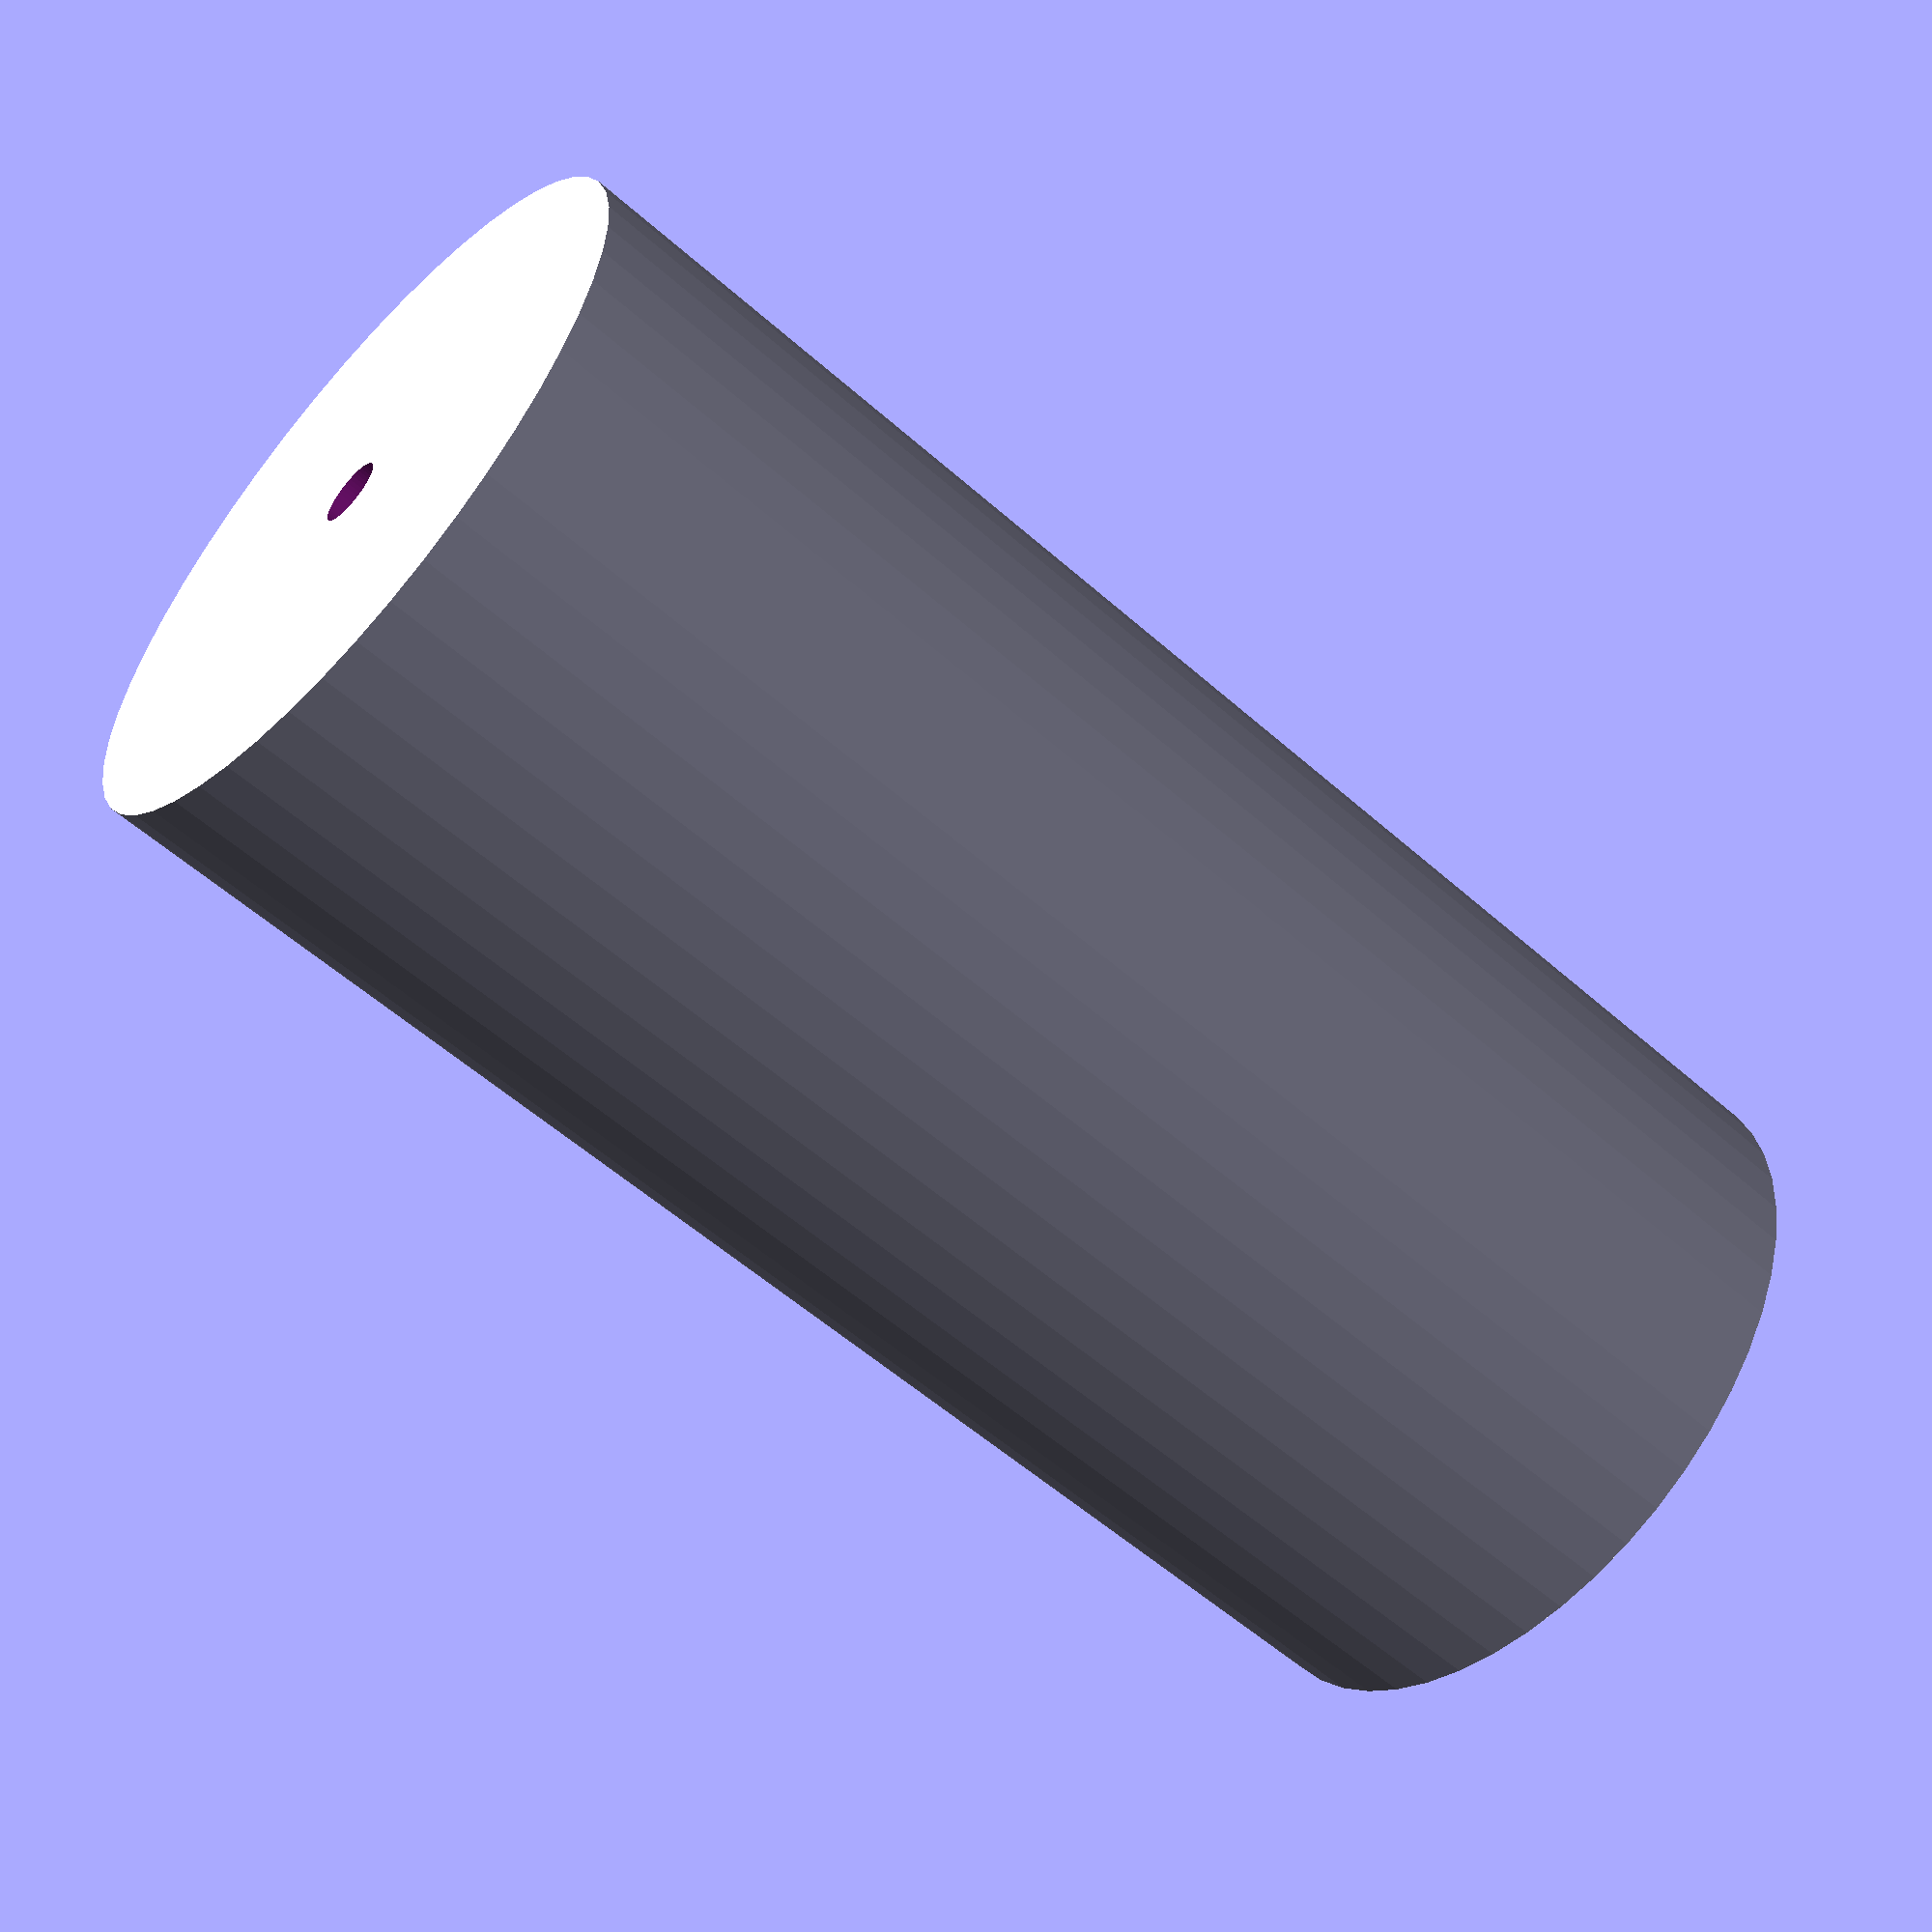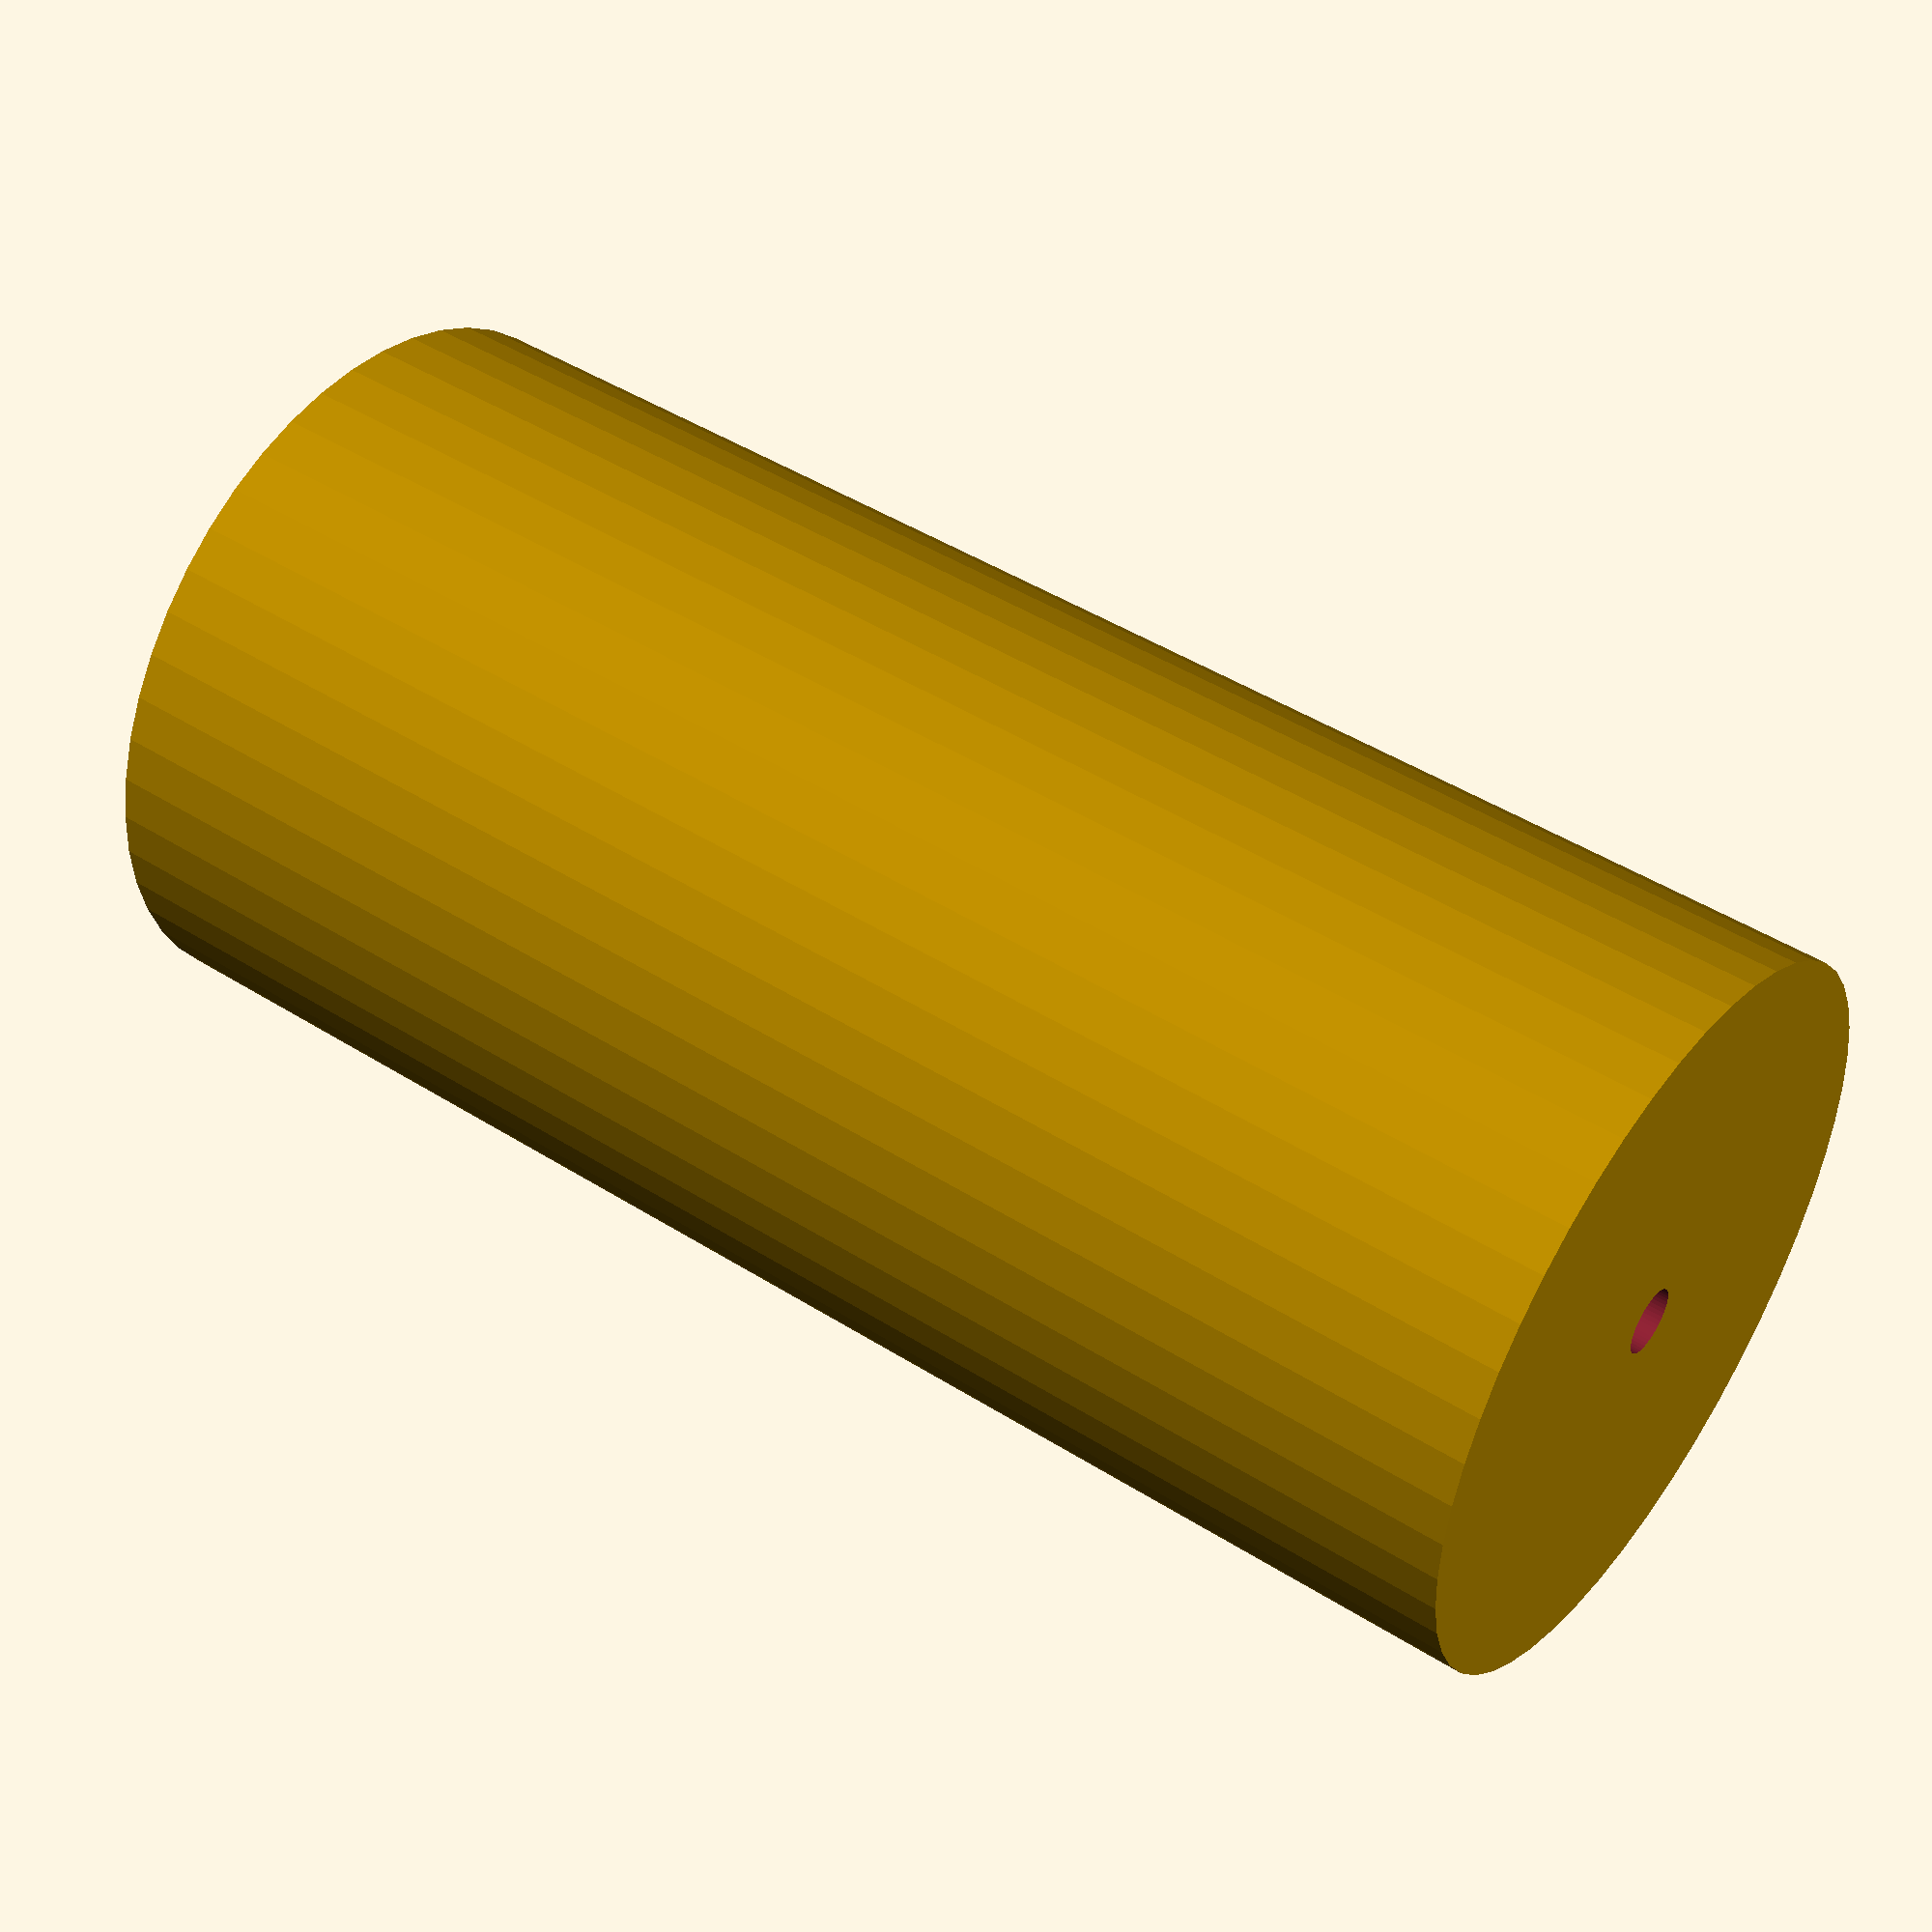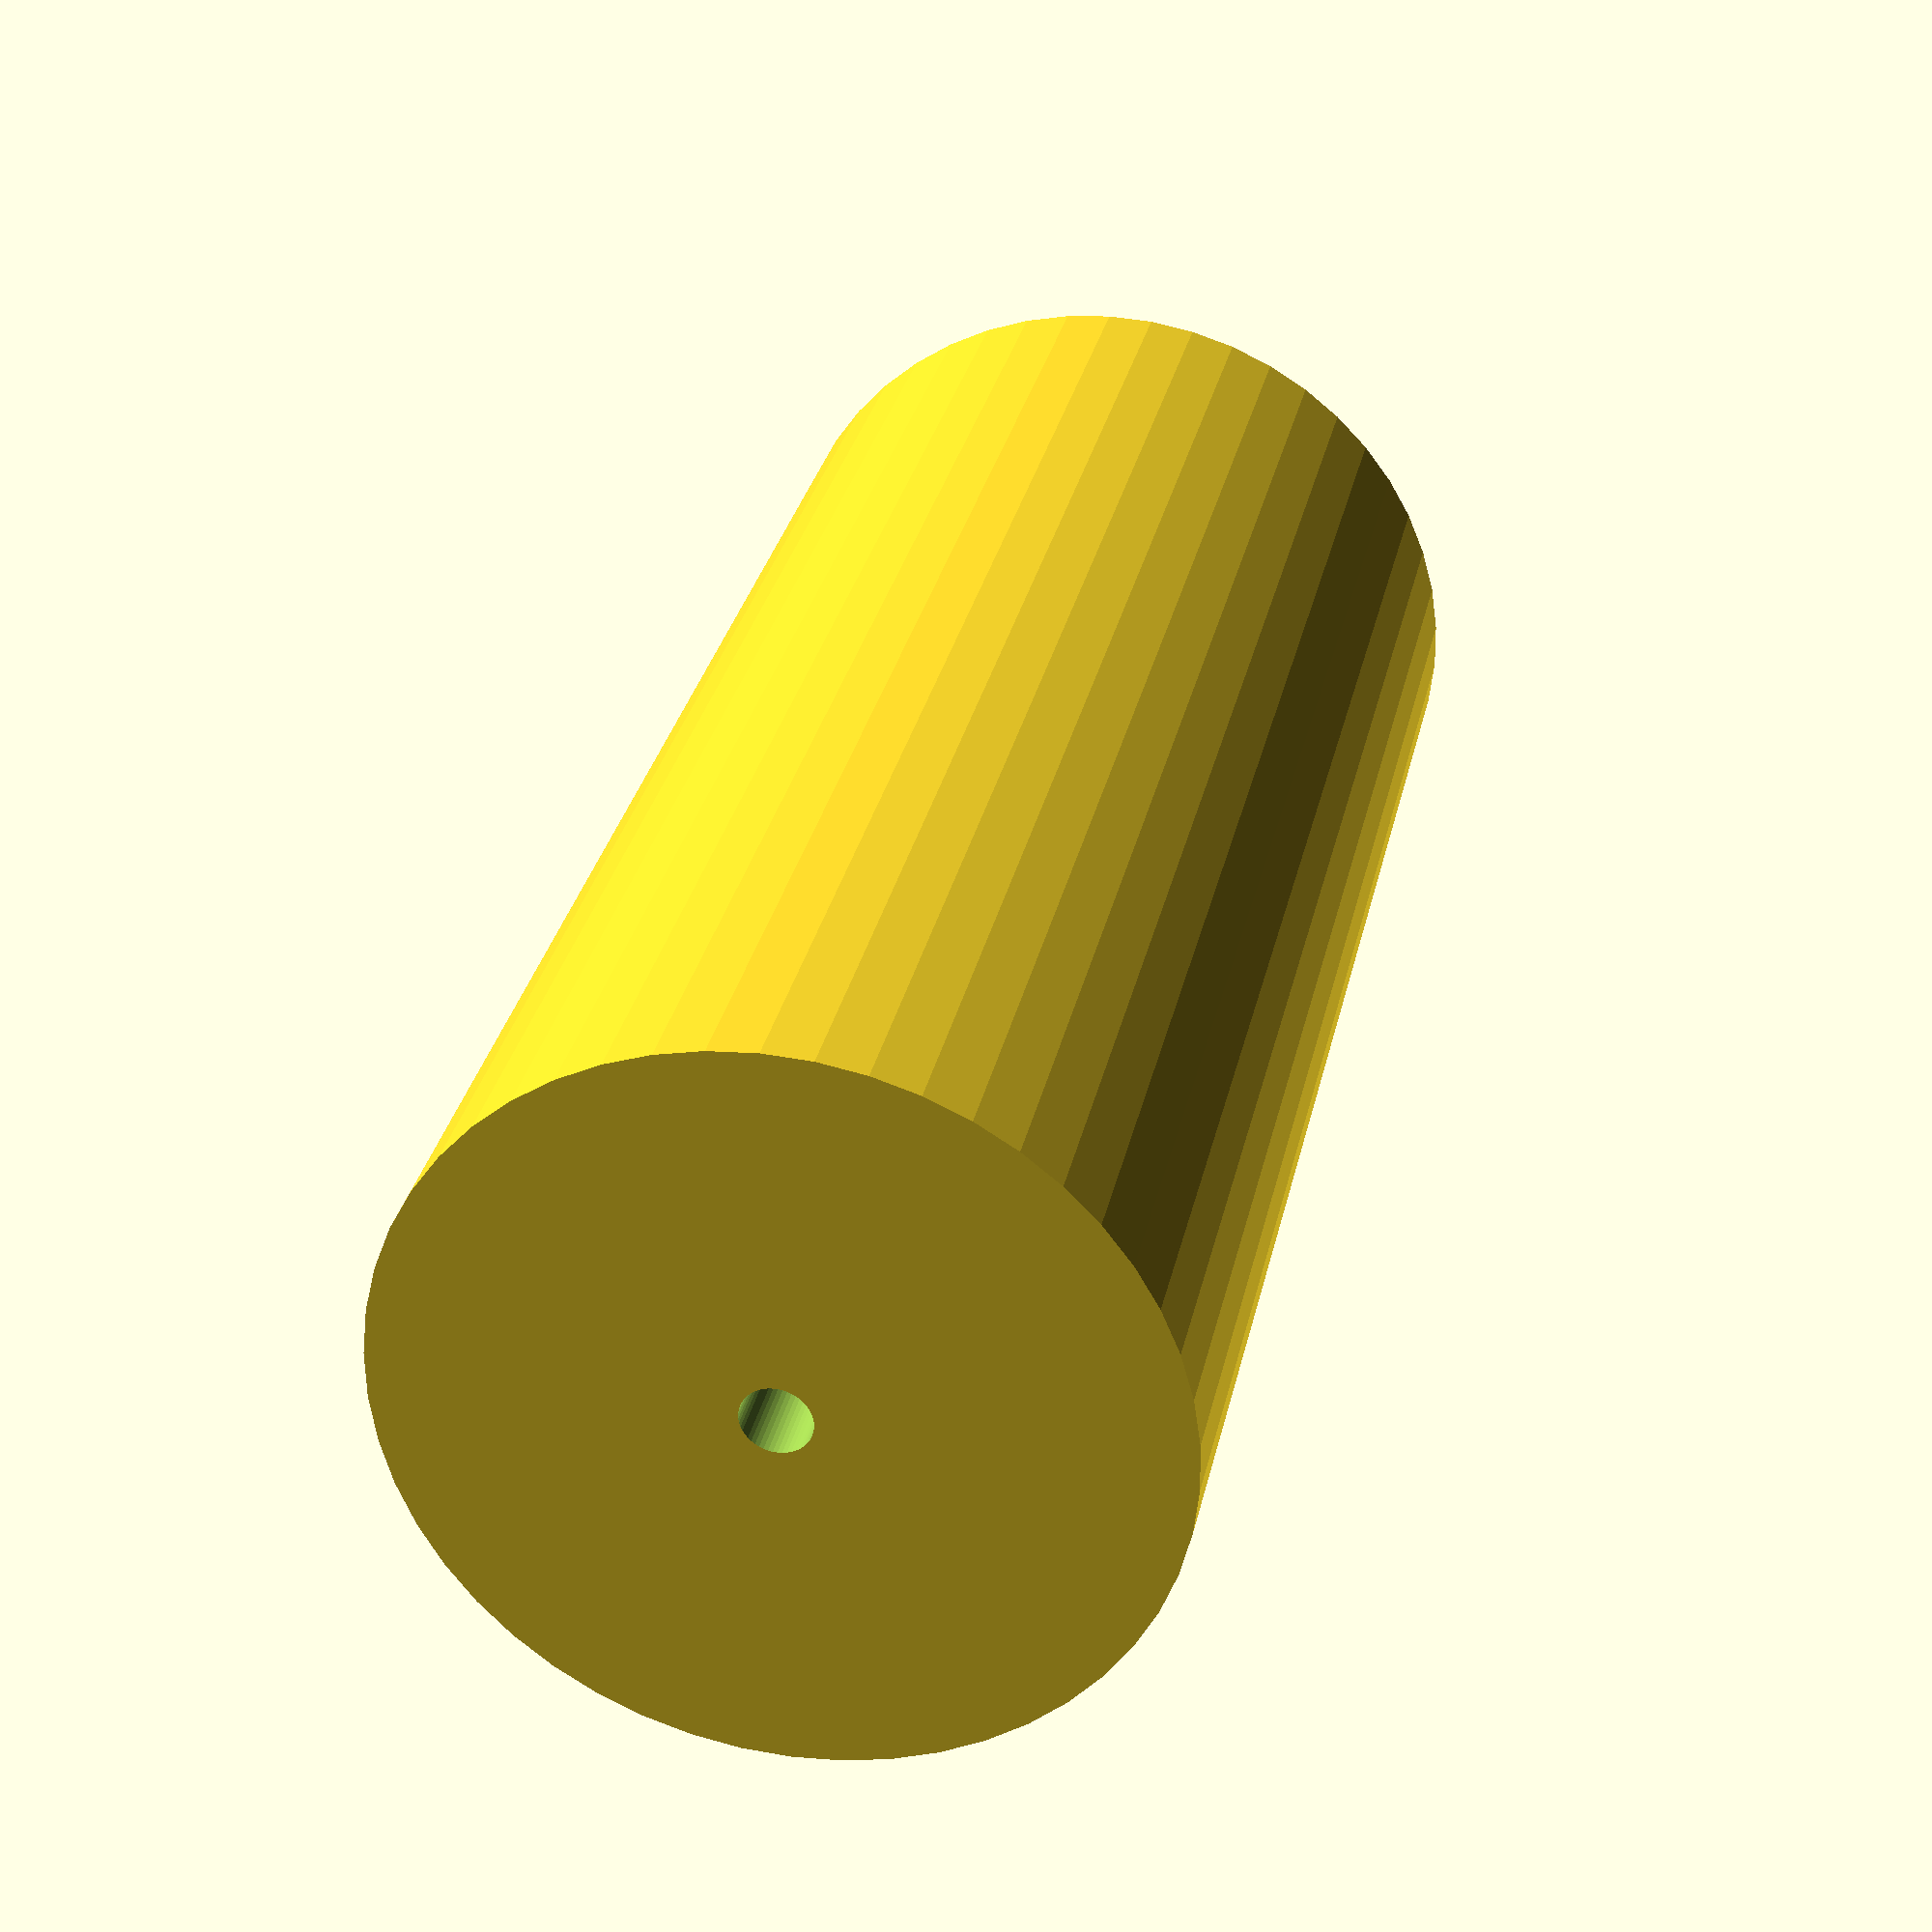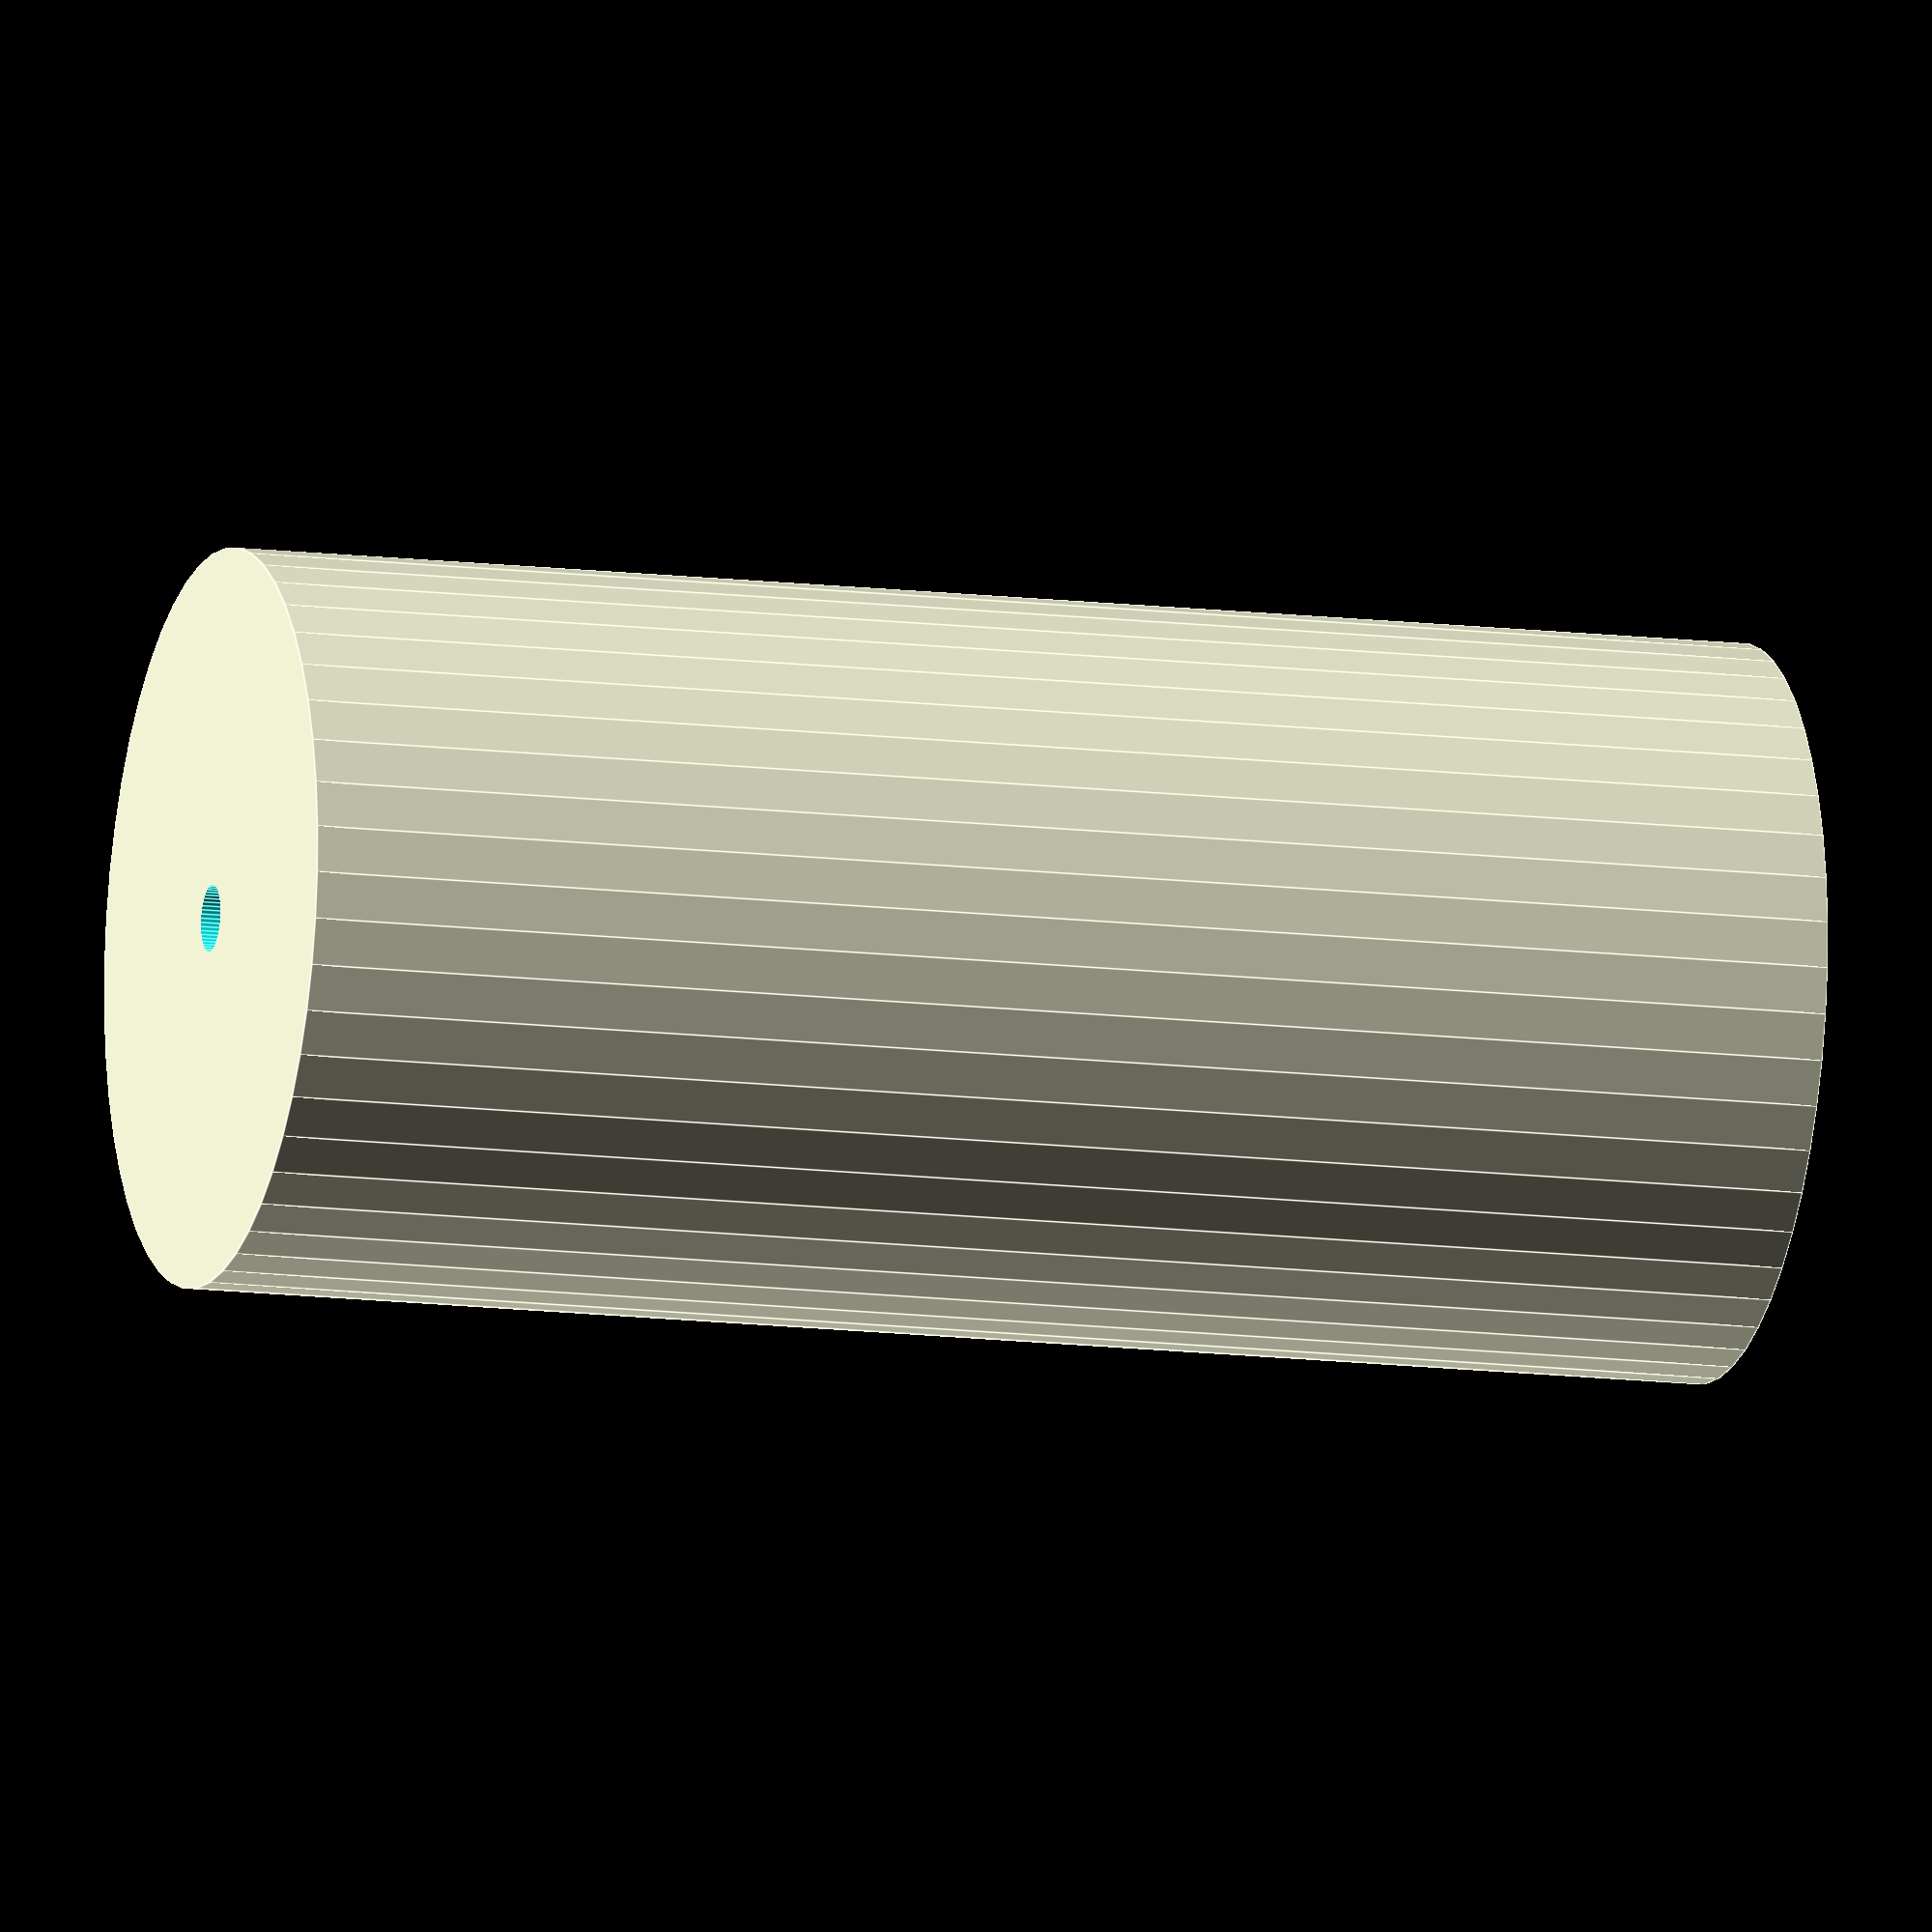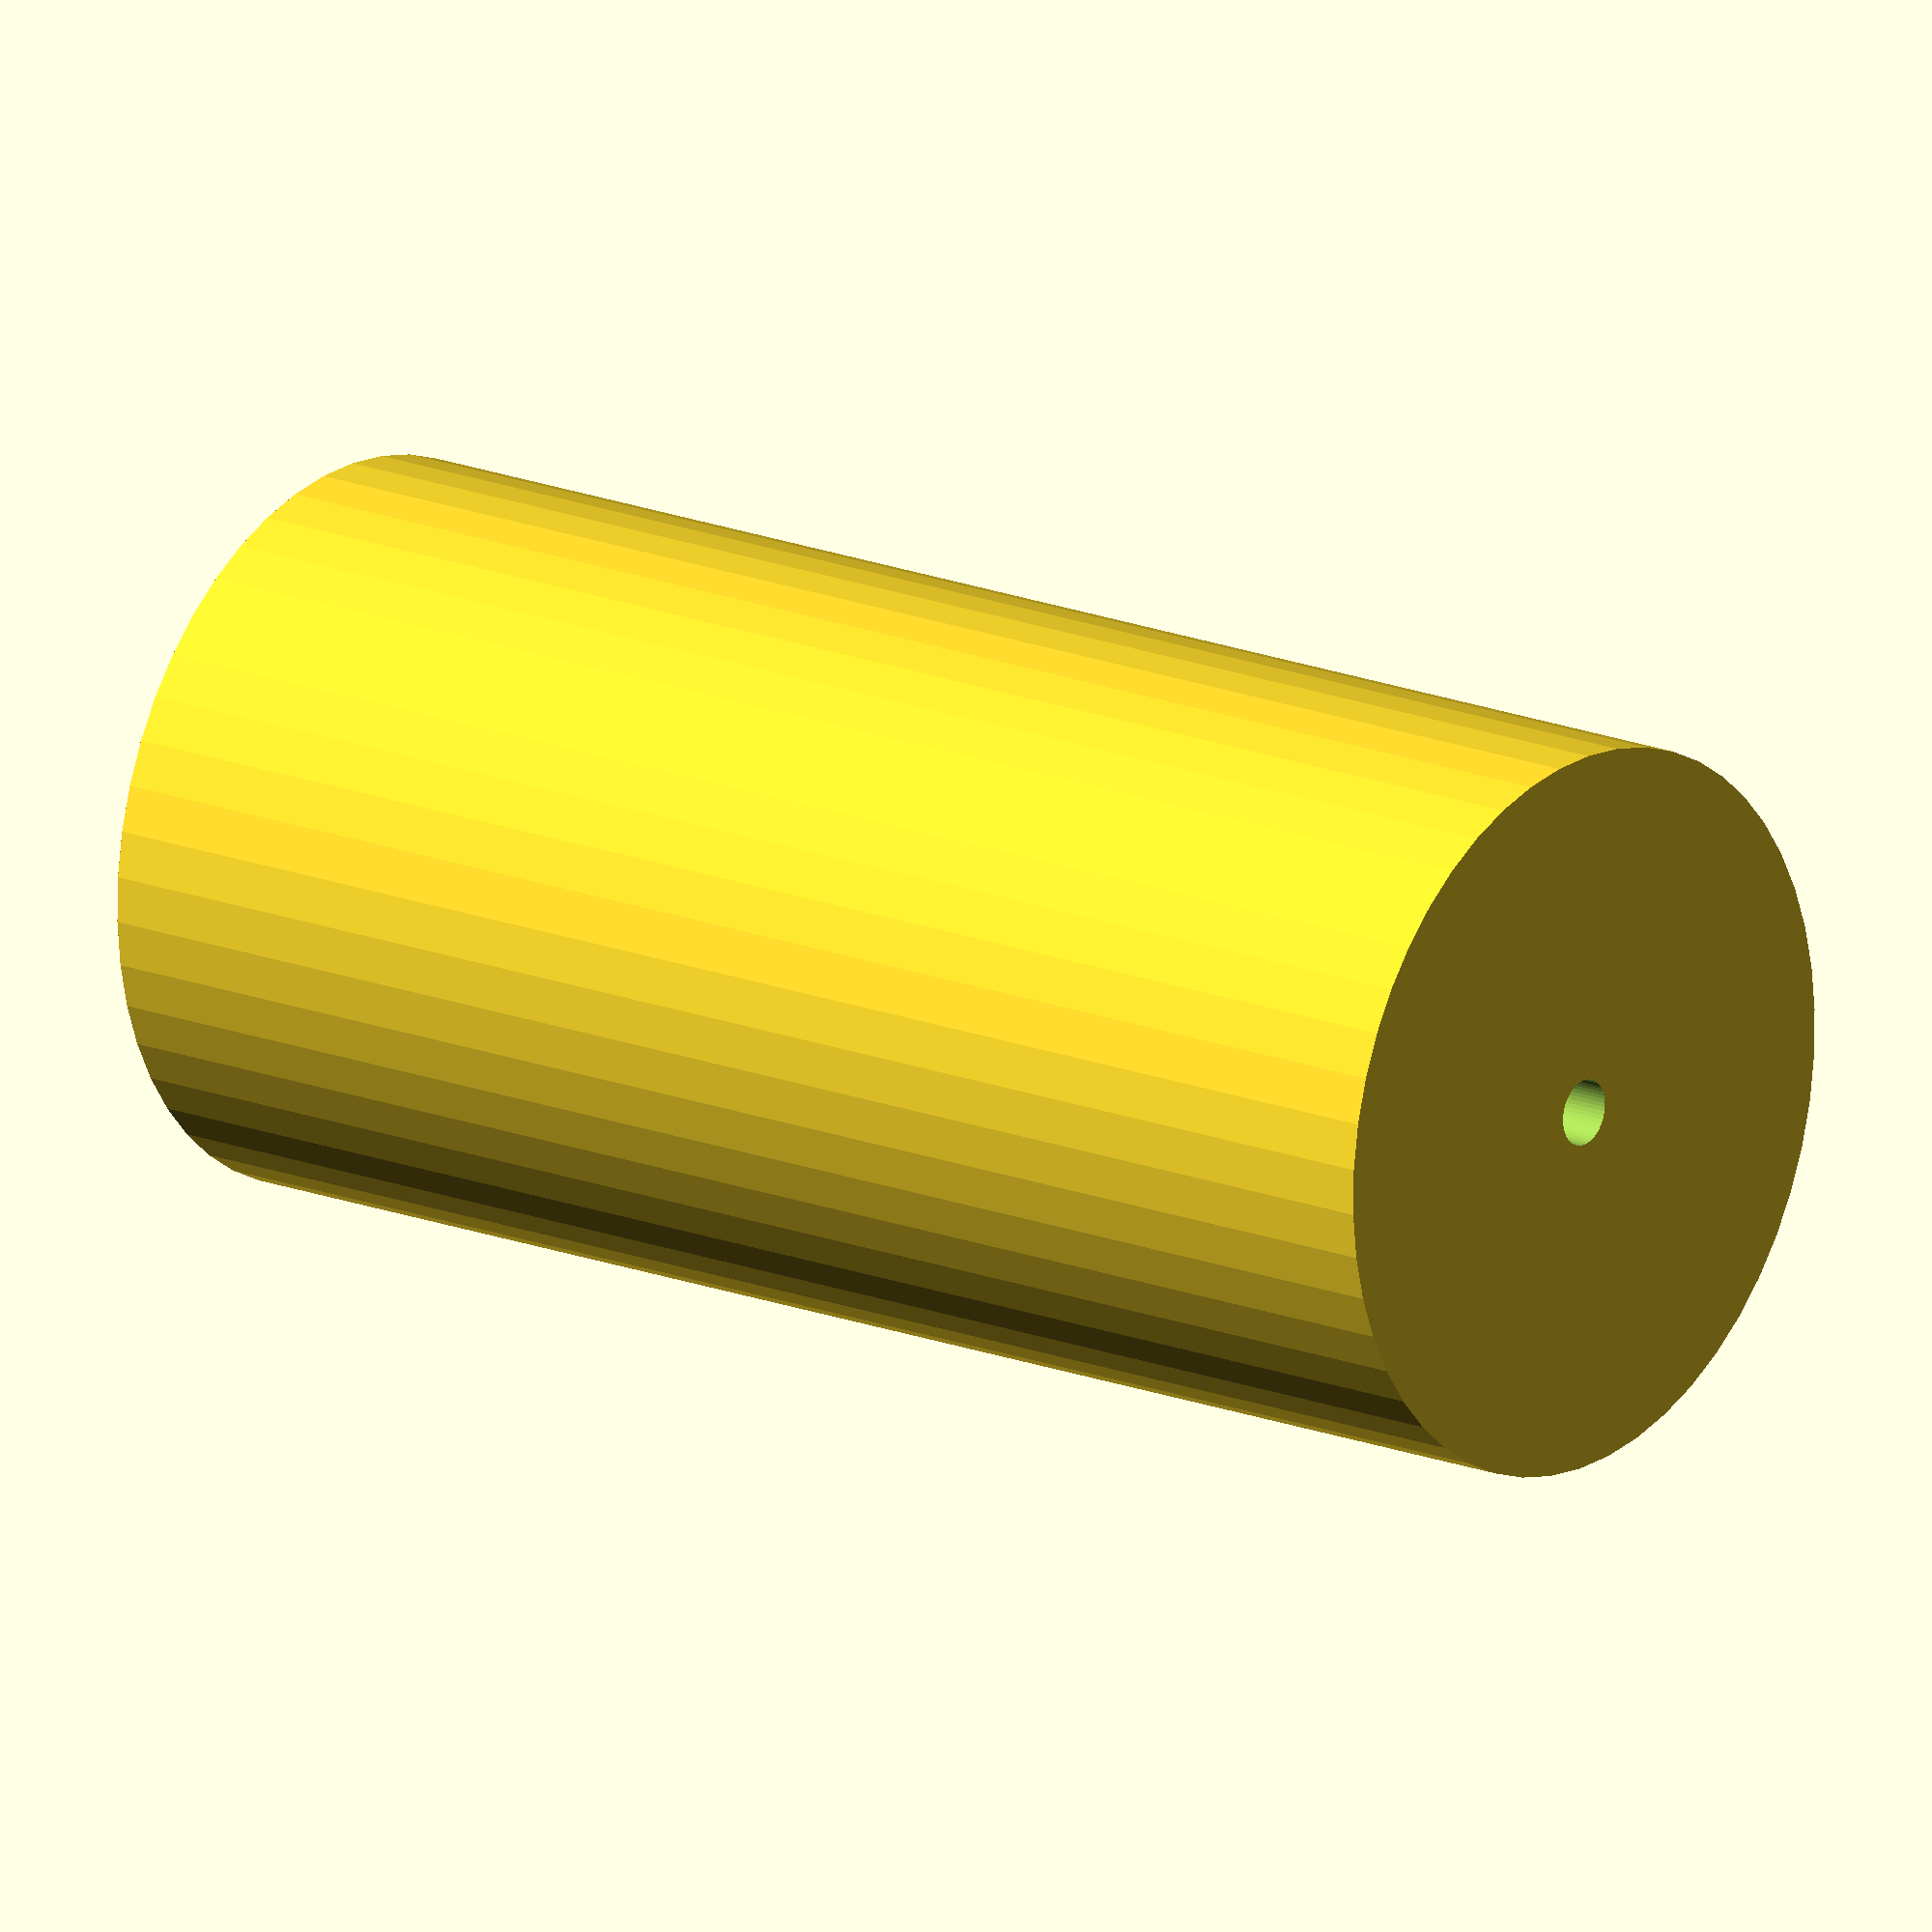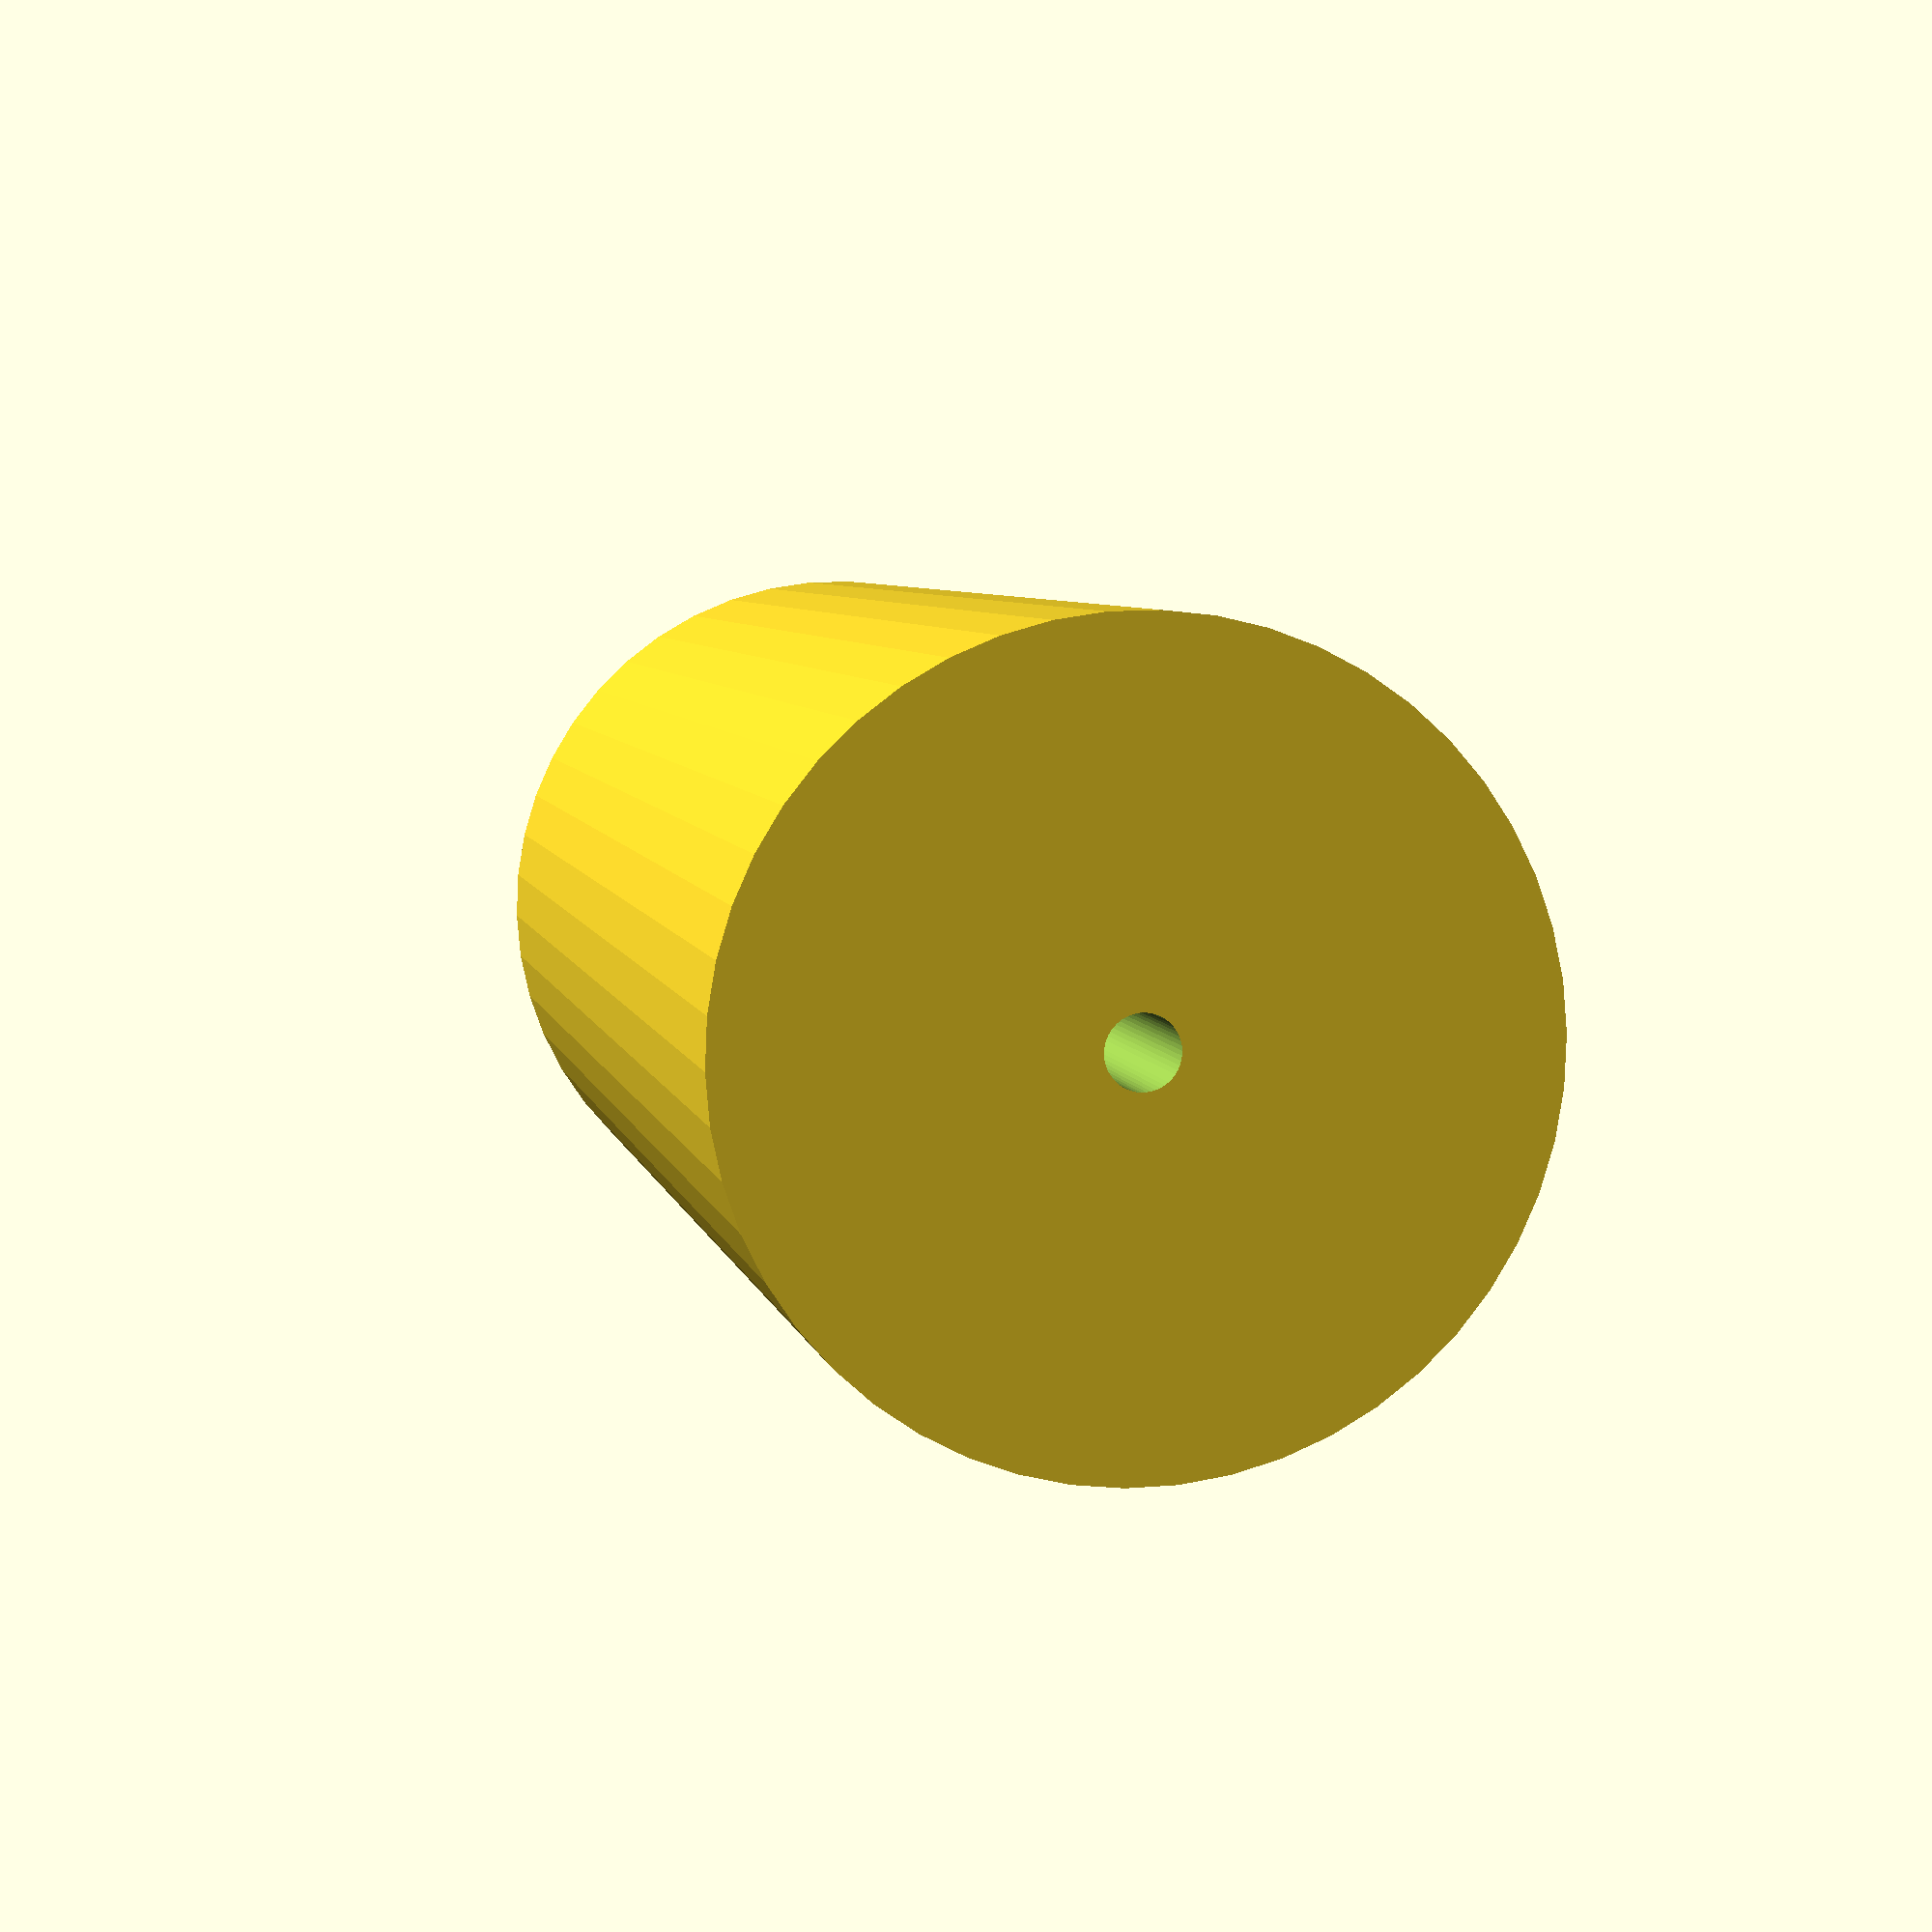
<openscad>
$fn = 50;


difference() {
	union() {
		translate(v = [0, 0, -35.0000000000]) {
			cylinder(h = 70, r = 16.5000000000);
		}
	}
	union() {
		translate(v = [0, 0, -100.0000000000]) {
			cylinder(h = 200, r = 1.5000000000);
		}
	}
}
</openscad>
<views>
elev=236.0 azim=323.9 roll=312.9 proj=p view=wireframe
elev=314.3 azim=302.2 roll=126.0 proj=p view=solid
elev=329.4 azim=199.0 roll=192.0 proj=p view=solid
elev=12.2 azim=278.1 roll=73.3 proj=o view=edges
elev=162.6 azim=307.1 roll=231.6 proj=o view=solid
elev=354.6 azim=44.5 roll=169.1 proj=p view=solid
</views>
